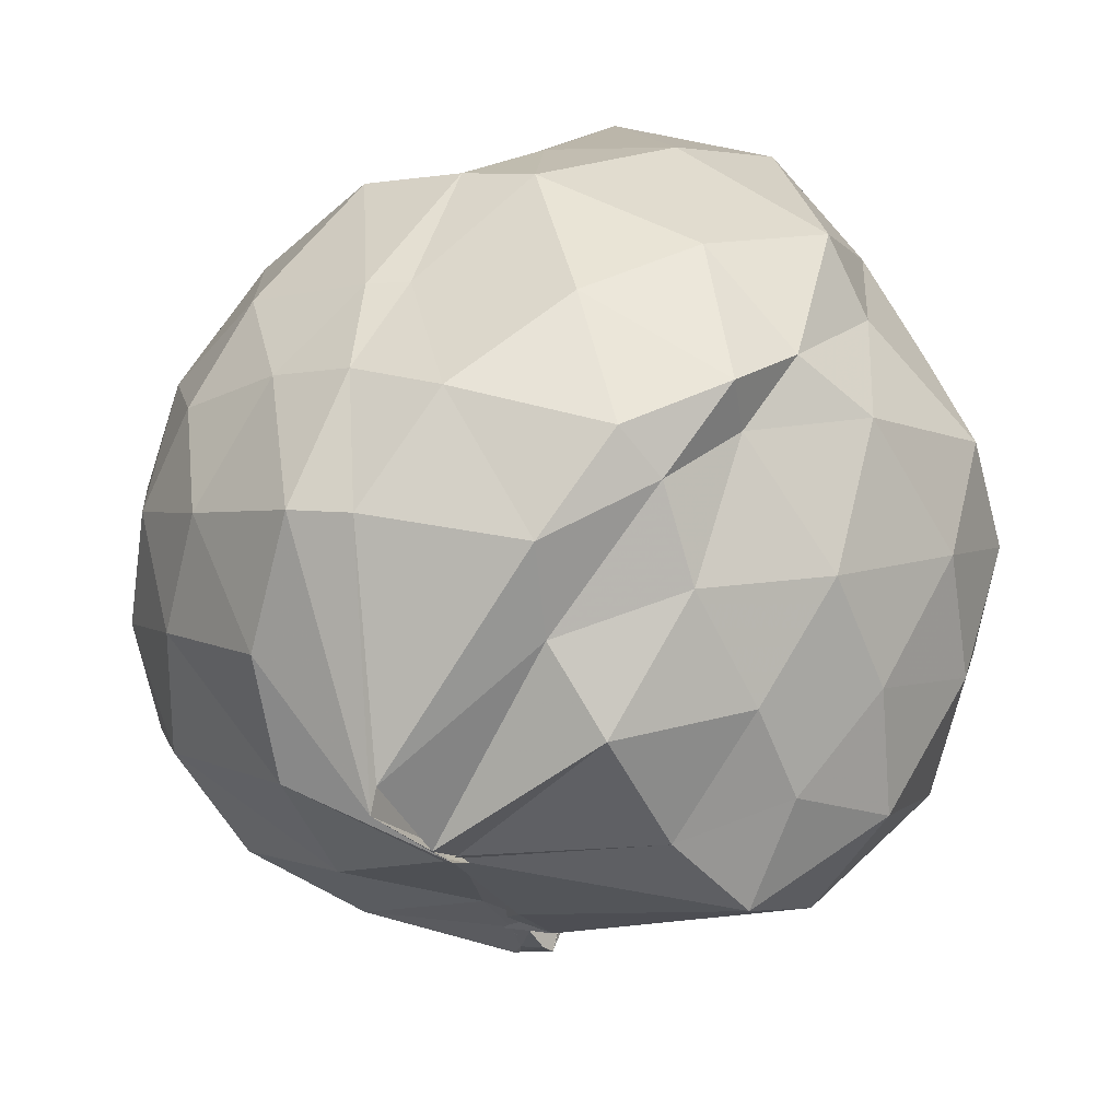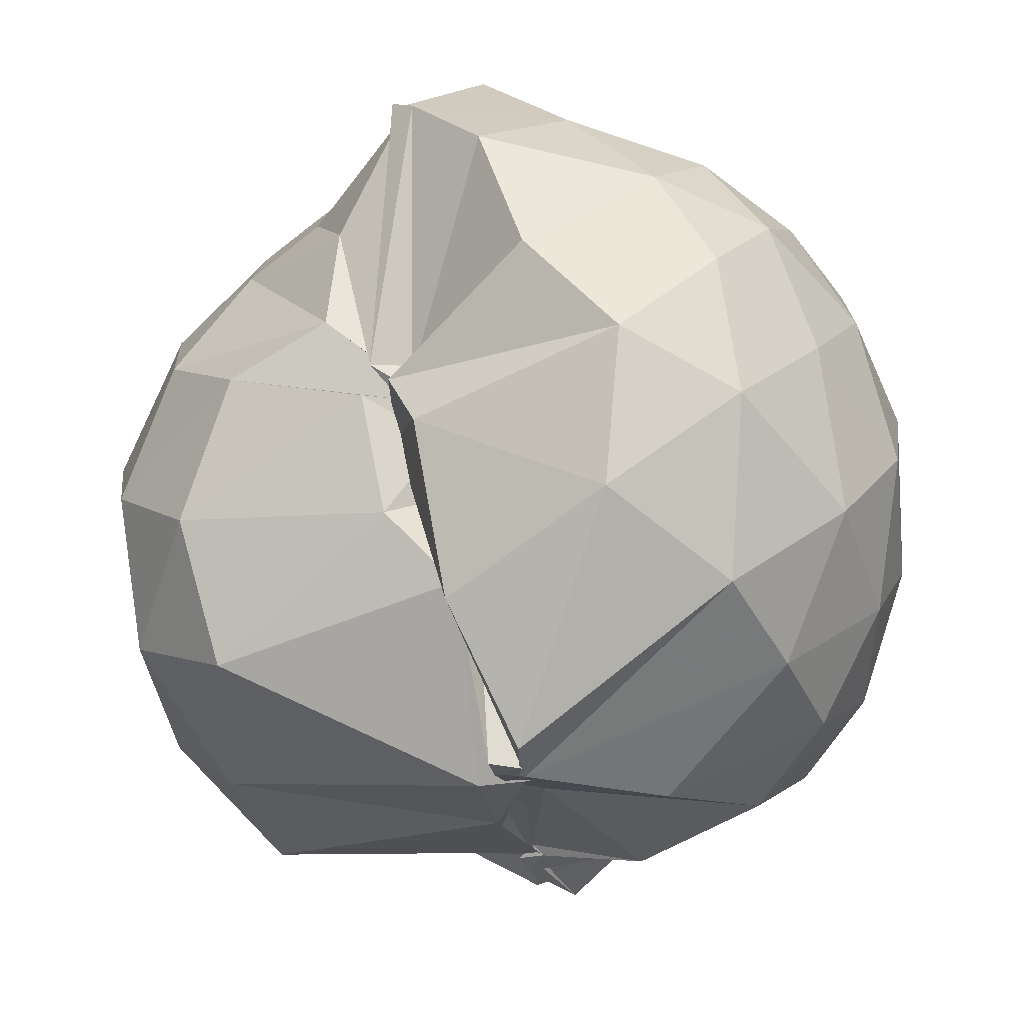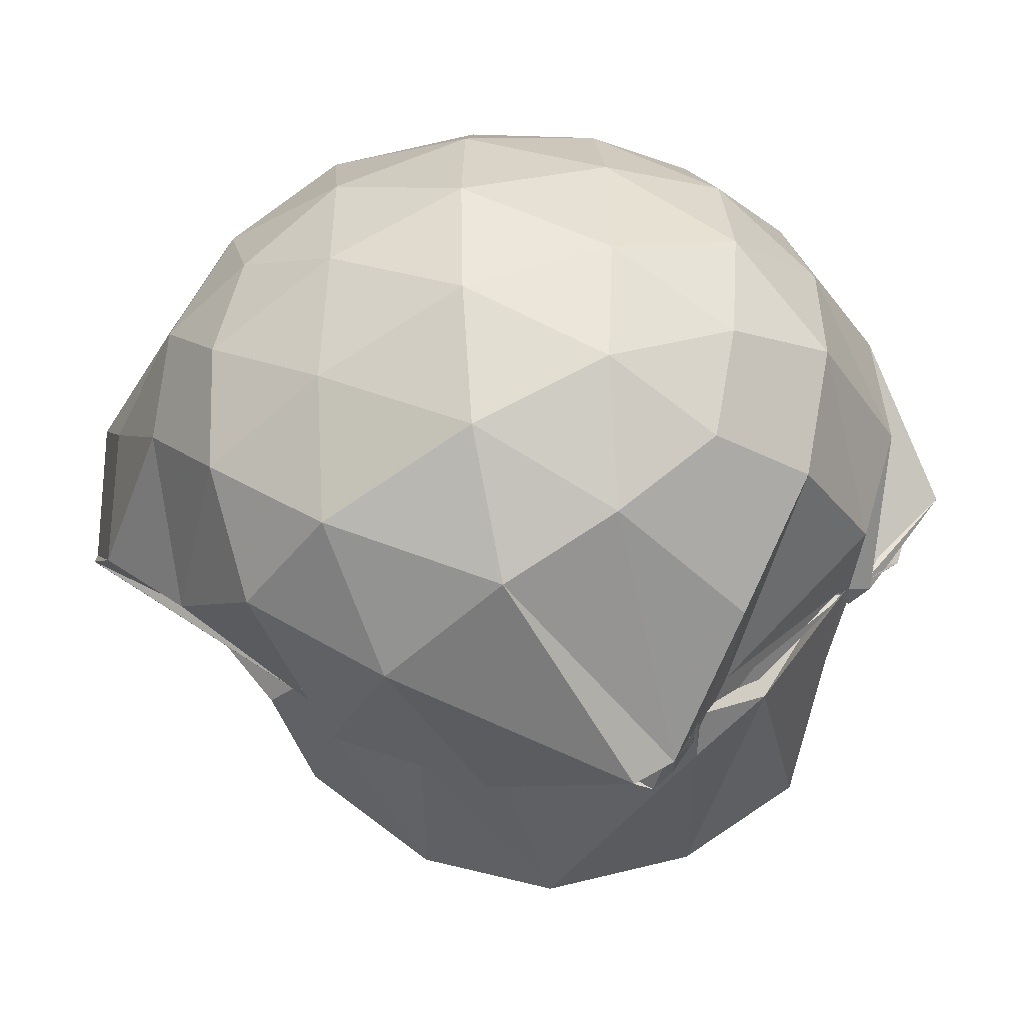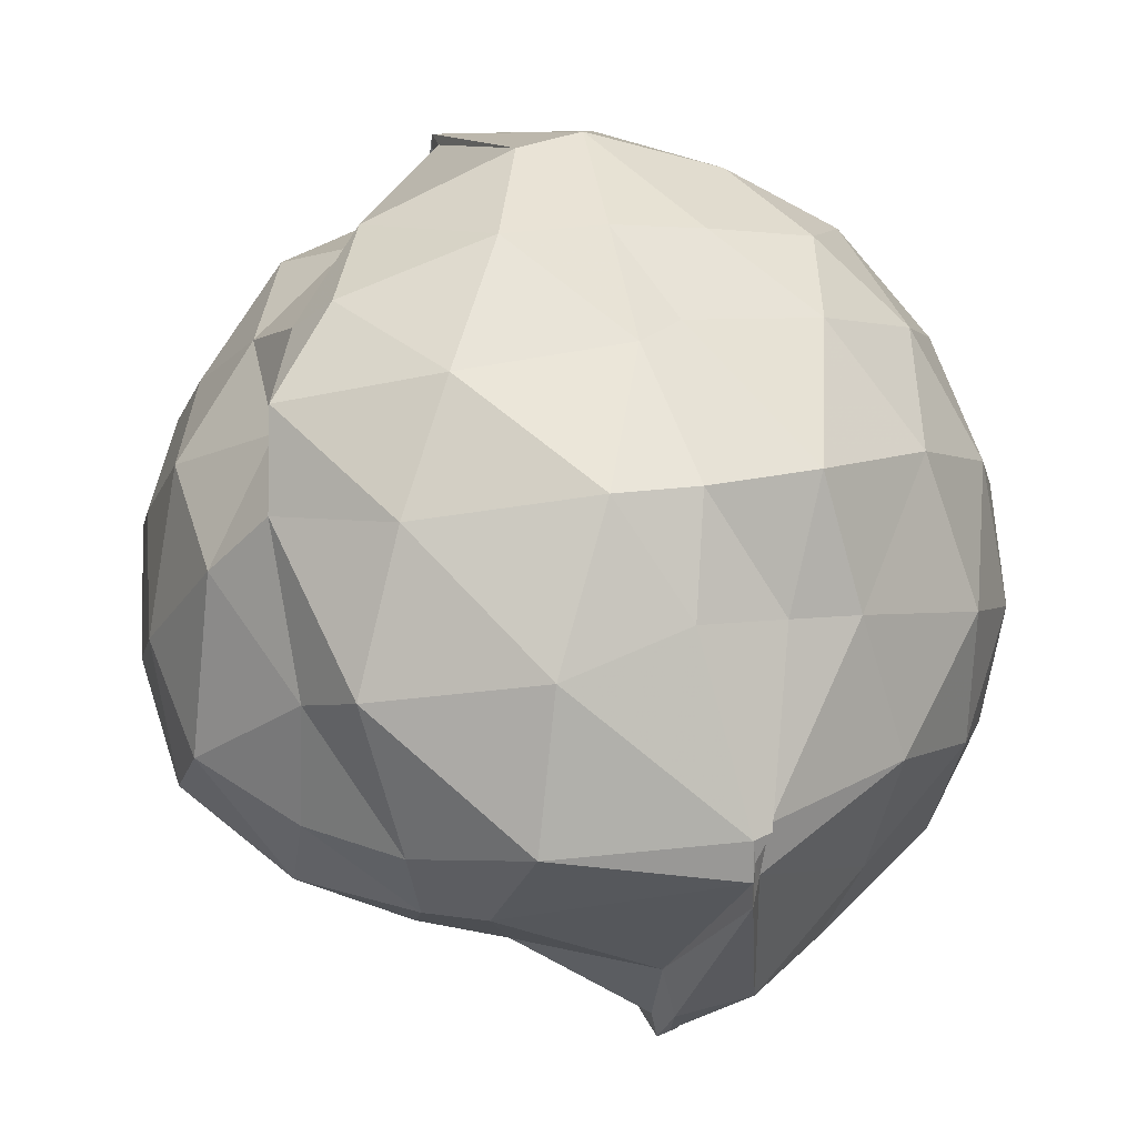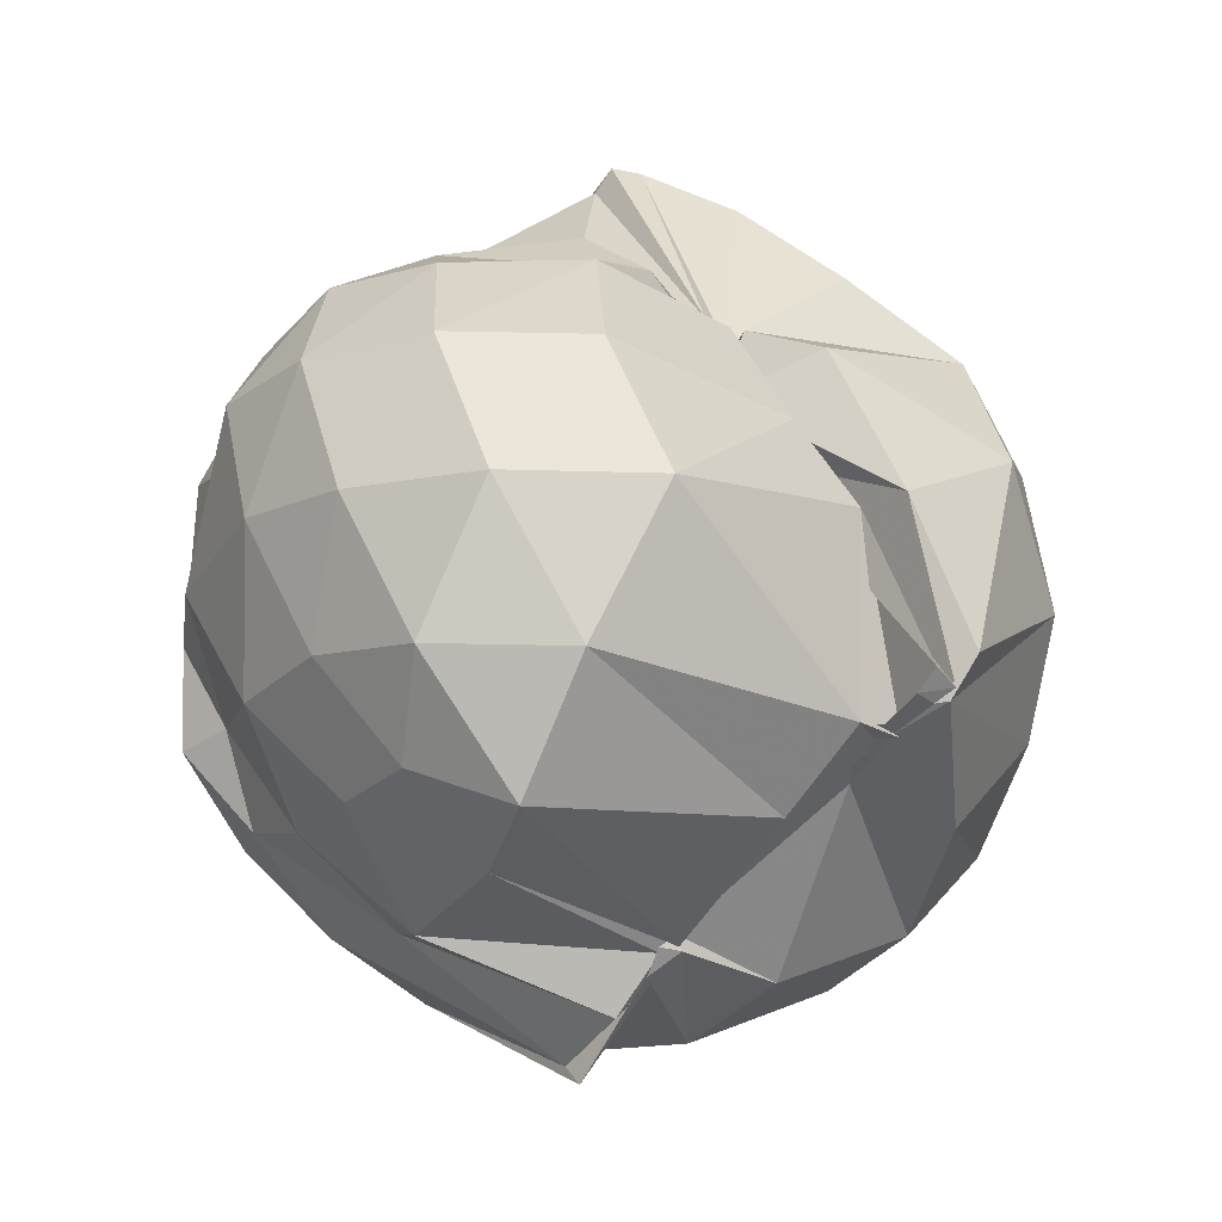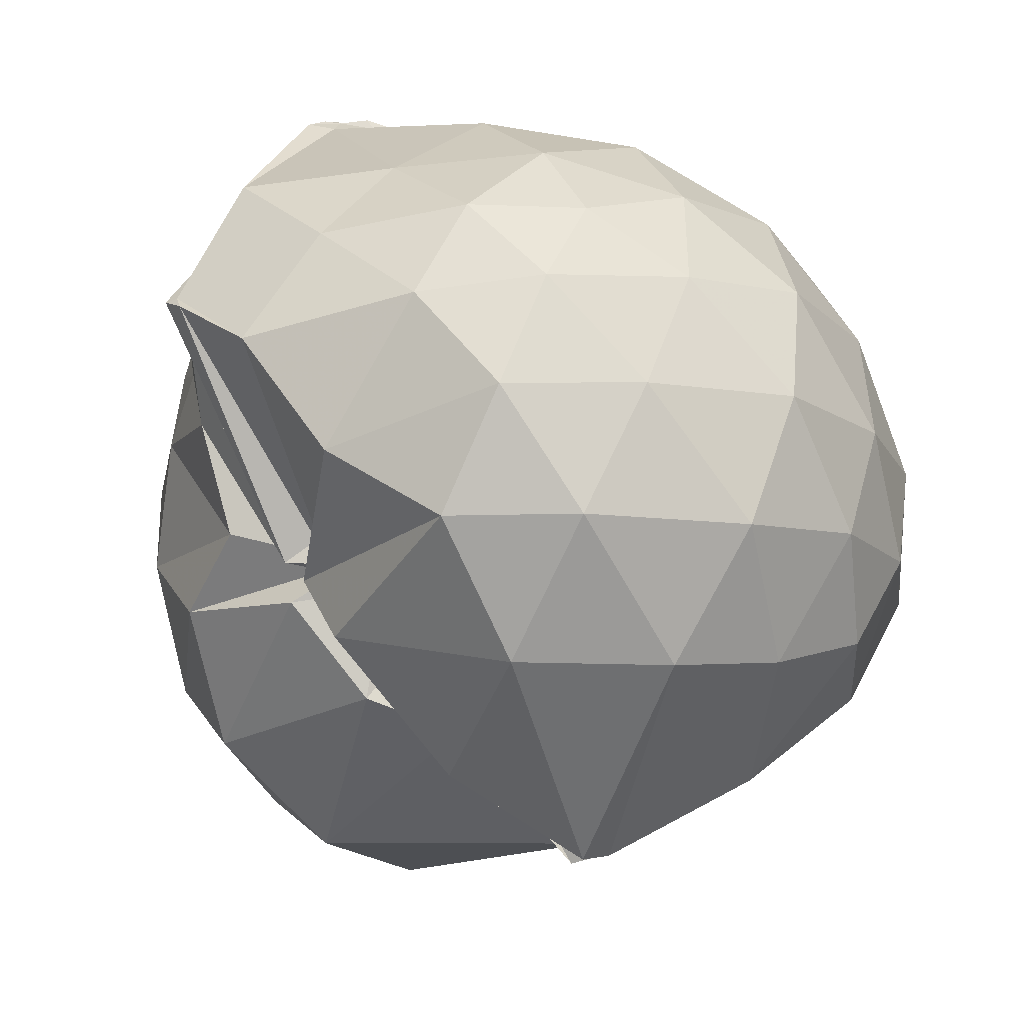
<metadata>
{"format":"obj","ext":"obj","renderer":"f3d","projection":"perspective","resolution":1024,"background":"white","views":[{"elev":32.1,"azim":-154.4,"up":"+Y"},{"elev":-74.0,"azim":13.7,"up":"+Y"},{"elev":-50.7,"azim":96.1,"up":"+Y"},{"elev":80.0,"azim":-12.5,"up":"+Y"},{"elev":-17.7,"azim":-55.5,"up":"+Z"},{"elev":-46.6,"azim":47.3,"up":"+Y"}]}
</metadata>
<code>
v 0.009085 -0.5244 2.405
v -0.129 -0.7313 0.6198
v 0.8306 -0.5302 1.905
v 0.758 -0.3081 1.961
v 0.5914 -0.04969 1.99
v 0.2839 0.1707 2.07
v 0.2824 0.1904 2.089
v 0.2424 0.2086 2.099
v -0.1613 0.2303 2.05
v -0.4078 0.06381 1.979
v -0.6012 -0.07002 1.858
v -0.6512 -0.2833 1.938
v -0.6379 -0.5489 1.932
v -0.4727 -0.8196 1.931
v -0.1836 -0.9479 1.856
v -0.04069 -0.9071 1.705
v -0.1102 -0.9076 1.667
v -0.1402 -0.8941 1.732
v -0.07128 -1.106 1.813
v 0.4014 -1.168 1.923
v 0.6347 -0.9927 1.976
v 0.7691 -0.7538 1.967
v 0.9228 -0.3887 1.692
v 0.8167 -0.1235 1.724
v 0.5515 0.1449 1.717
v 0.4024 0.2219 1.705
v 0.2212 0.3183 1.692
v -0.05843 0.3552 1.748
v -0.43 0.2551 1.691
v -0.5417 0.1004 1.649
v -0.7872 -0.1408 1.671
v -0.8547 -0.3895 1.687
v -0.8158 -0.6842 1.69
v -0.6447 -0.9586 1.678
v -0.1854 -1.093 1.625
v -0.03208 -0.9418 1.584
v -0.01216 -0.9652 1.606
v -0.08444 -1.288 1.464
v 0.3006 -1.325 1.635
v 0.6182 -1.19 1.727
v 0.8083 -0.9379 1.72
v 0.9207 -0.6696 1.693
v 0.9206 -0.2321 1.407
v 0.7633 0.04447 1.411
v 0.5262 0.2803 1.446
v 0.2915 0.3524 1.443
v 0.1143 0.3911 1.427
v -0.278 0.3357 1.385
v -0.5246 0.1893 1.289
v -0.67 0.05596 1.343
v -0.8406 -0.2486 1.395
v -0.8939 -0.5259 1.382
v -0.8403 -0.8381 1.372
v -0.6255 -1.101 1.374
v -0.06611 -1.172 1.459
v -0.08013 -1.337 1.1
v -0.01257 -1.341 1.074
v -0.005731 -1.39 1.137
v 0.5094 -1.305 1.363
v 0.7819 -1.113 1.398
v 0.9355 -0.8409 1.403
v 0.9797 -0.5339 1.404
v 0.8187 -0.1131 1.123
v 0.6177 0.1316 1.123
v 0.3318 0.2454 1.095
v 0.2426 0.2578 1.122
v -0.1261 0.3226 1.118
v -0.4767 0.2244 1.081
v -0.4847 0.09834 1.11
v -0.7093 -0.1485 1.071
v -0.8089 -0.4022 1.099
v -0.8513 -0.6808 1.066
v -0.7027 -0.9582 1.05
v -0.1284 -1.195 1.001
v -0.006666 -1.215 0.9933
v -0.07826 -1.292 1.055
v -0.02801 -1.3 1.045
v -0.01157 -1.327 1.049
v 0.5862 -1.193 1.117
v 0.8172 -0.9662 1.11
v 0.9042 -0.6956 1.09
v 0.9 -0.3739 1.094
v 0.6582 -0.02752 0.9146
v 0.4354 0.1123 0.8908
v 0.2416 0.1885 0.863
v 0.02577 0.2136 0.8417
v -0.3175 0.1821 0.8944
v -0.4081 0.08141 0.9033
v -0.4988 -0.1143 0.8578
v -0.6397 -0.3502 0.8565
v -0.7192 -0.5536 0.8792
v -0.6664 -0.7858 0.7843
v -0.128 -1.022 0.8374
v -0.02368 -1.173 0.9836
v -0.04334 -1.175 0.9995
v -0.06893 -1.214 1.008
v -0.0287 -1.209 0.9973
v 0.2689 -1.181 0.8735
v 0.6385 -1.036 0.903
v 0.7467 -0.8191 0.8472
v 0.7822 -0.5375 0.8232
v 0.7466 -0.2623 0.8467
v 0.6683 -0.5363 2.102
v 0.4901 -0.2842 2.165
v 0.2458 0.1254 2.159
v 0.2396 0.1759 2.137
v 0.2279 0.1615 2.173
v -0.2761 -0.07039 2.121
v -0.4075 -0.1543 2.07
v -0.4302 -0.384 2.068
v -0.2368 -0.7907 2.002
v -0.0364 -0.8724 1.782
v -0.08662 -0.8909 1.743
v -0.1098 -0.876 1.736
v -0.1184 -0.9406 1.874
v 0.2401 -0.9772 2.111
v 0.5485 -0.7567 2.14
v 0.3877 -0.5223 2.276
v 0.2115 -0.268 2.371
v 0.2205 0.115 2.216
v 0.0438 -0.3217 2.278
v -0.2479 -0.3472 2.147
v -0.1782 -0.5819 2.152
v -0.02211 -0.8982 1.775
v -0.09148 -0.875 1.773
v -0.07359 -0.8792 1.853
v 0.1915 -0.7361 2.316
v 0.04037 -0.5317 2.397
v 0.0515 -0.4362 2.375
v 0.007259 -0.4817 2.356
v -0.1564 -0.8727 1.901
v 0.05508 -0.5717 2.397
v 0.526 -0.1293 0.7044
v 0.2476 0.003508 0.6073
v 0.1053 0.0276 0.6197
v -0.2361 0.009066 0.7022
v -0.2681 -0.1948 0.6841
v -0.4196 -0.3544 0.6366
v -0.528 -0.6128 0.7081
v -0.07631 -0.7439 0.6276
v -0.1528 -0.7626 0.7146
v -0.03041 -1.169 0.9988
v -0.1082 -1.18 1.006
v 0.001445 -1.093 0.9225
v 0.4549 -0.9621 0.7129
v 0.5782 -0.6947 0.6436
v 0.571 -0.3939 0.6448
v 0.2885 -0.2869 0.5156
v -0.04101 -0.4814 0.3837
v -0.03313 -0.4405 0.4248
v -0.1134 -0.6178 0.4924
v -0.104 -0.7166 0.6129
v -0.1406 -0.7352 0.6795
v -0.09379 -0.7418 0.6335
v -0.08583 -0.744 0.6505
v 0.1579 -0.8241 0.5825
v 0.2275 -0.566 0.4954
v -0.1181 -0.6954 0.5654
v -0.08917 -0.7037 0.5796
v -0.03726 -0.722 0.6286
v -0.06756 -0.742 0.6562
v -0.0692 -0.7458 0.619
f 3 23 4
f 4 23 24
f 4 24 5
f 5 24 25
f 5 25 6
f 6 25 26
f 6 26 7
f 7 26 27
f 7 27 8
f 8 27 28
f 8 28 9
f 9 28 29
f 9 29 10
f 10 29 30
f 10 30 11
f 11 30 31
f 11 31 12
f 12 31 32
f 12 32 13
f 13 32 33
f 13 33 14
f 14 33 34
f 14 34 15
f 15 34 35
f 15 35 16
f 16 35 36
f 16 36 17
f 17 36 37
f 17 37 18
f 18 37 38
f 18 38 19
f 19 38 39
f 19 39 20
f 20 39 40
f 20 40 21
f 21 40 41
f 21 41 22
f 22 41 42
f 22 42 3
f 3 42 23
f 23 43 24
f 24 43 44
f 24 44 25
f 25 44 45
f 25 45 26
f 26 45 46
f 26 46 27
f 27 46 47
f 27 47 28
f 28 47 48
f 28 48 29
f 29 48 49
f 29 49 30
f 30 49 50
f 30 50 31
f 31 50 51
f 31 51 32
f 32 51 52
f 32 52 33
f 33 52 53
f 33 53 34
f 34 53 54
f 34 54 35
f 35 54 55
f 35 55 36
f 36 55 56
f 36 56 37
f 37 56 57
f 37 57 38
f 38 57 58
f 38 58 39
f 39 58 59
f 39 59 40
f 40 59 60
f 40 60 41
f 41 60 61
f 41 61 42
f 42 61 62
f 42 62 23
f 23 62 43
f 43 63 44
f 44 63 64
f 44 64 45
f 45 64 65
f 45 65 46
f 46 65 66
f 46 66 47
f 47 66 67
f 47 67 48
f 48 67 68
f 48 68 49
f 49 68 69
f 49 69 50
f 50 69 70
f 50 70 51
f 51 70 71
f 51 71 52
f 52 71 72
f 52 72 53
f 53 72 73
f 53 73 54
f 54 73 74
f 54 74 55
f 55 74 75
f 55 75 56
f 56 75 76
f 56 76 57
f 57 76 77
f 57 77 58
f 58 77 78
f 58 78 59
f 59 78 79
f 59 79 60
f 60 79 80
f 60 80 61
f 61 80 81
f 61 81 62
f 62 81 82
f 62 82 43
f 43 82 63
f 63 83 64
f 64 83 84
f 64 84 65
f 65 84 85
f 65 85 66
f 66 85 86
f 66 86 67
f 67 86 87
f 67 87 68
f 68 87 88
f 68 88 69
f 69 88 89
f 69 89 70
f 70 89 90
f 70 90 71
f 71 90 91
f 71 91 72
f 72 91 92
f 72 92 73
f 73 92 93
f 73 93 74
f 74 93 94
f 74 94 75
f 75 94 95
f 75 95 76
f 76 95 96
f 76 96 77
f 77 96 97
f 77 97 78
f 78 97 98
f 78 98 79
f 79 98 99
f 79 99 80
f 80 99 100
f 80 100 81
f 81 100 101
f 81 101 82
f 82 101 102
f 82 102 63
f 63 102 83
f 103 104 118
f 104 119 118
f 104 105 119
f 105 120 119
f 105 106 120
f 106 107 120
f 107 121 120
f 107 108 121
f 108 122 121
f 108 109 122
f 109 110 122
f 110 123 122
f 110 111 123
f 111 124 123
f 111 112 124
f 112 113 124
f 113 125 124
f 113 114 125
f 114 126 125
f 114 115 126
f 115 116 126
f 116 127 126
f 116 117 127
f 117 118 127
f 117 103 118
f 118 119 128
f 119 129 128
f 119 120 129
f 120 121 129
f 121 130 129
f 121 122 130
f 122 123 130
f 123 131 130
f 123 124 131
f 124 125 131
f 125 132 131
f 125 126 132
f 126 127 132
f 127 128 132
f 127 118 128
f 133 148 134
f 134 148 149
f 134 149 135
f 135 149 150
f 135 150 136
f 136 150 137
f 137 150 151
f 137 151 138
f 138 151 152
f 138 152 139
f 139 152 140
f 140 152 153
f 140 153 141
f 141 153 154
f 141 154 142
f 142 154 143
f 143 154 155
f 143 155 144
f 144 155 156
f 144 156 145
f 145 156 146
f 146 156 157
f 146 157 147
f 147 157 148
f 147 148 133
f 148 158 149
f 149 158 159
f 149 159 150
f 150 159 151
f 151 159 160
f 151 160 152
f 152 160 153
f 153 160 161
f 153 161 154
f 154 161 155
f 155 161 162
f 155 162 156
f 156 162 157
f 157 162 158
f 157 158 148
f 3 4 103
f 103 4 104
f 4 5 104
f 104 5 105
f 5 6 105
f 105 6 106
f 6 7 106
f 7 8 106
f 106 8 107
f 8 9 107
f 107 9 108
f 9 10 108
f 108 10 109
f 10 11 109
f 11 12 109
f 109 12 110
f 12 13 110
f 110 13 111
f 13 14 111
f 111 14 112
f 14 15 112
f 15 16 112
f 112 16 113
f 16 17 113
f 113 17 114
f 17 18 114
f 114 18 115
f 18 19 115
f 19 20 115
f 115 20 116
f 20 21 116
f 116 21 117
f 21 22 117
f 117 22 103
f 22 3 103
f 83 133 84
f 84 133 134
f 84 134 85
f 85 134 135
f 85 135 86
f 86 135 136
f 86 136 87
f 87 136 88
f 88 136 137
f 88 137 89
f 89 137 138
f 89 138 90
f 90 138 139
f 90 139 91
f 91 139 92
f 92 139 140
f 92 140 93
f 93 140 141
f 93 141 94
f 94 141 142
f 94 142 95
f 95 142 96
f 96 142 143
f 96 143 97
f 97 143 144
f 97 144 98
f 98 144 145
f 98 145 99
f 99 145 100
f 100 145 146
f 100 146 101
f 101 146 147
f 101 147 102
f 102 147 133
f 102 133 83
f 128 129 1
f 129 130 1
f 130 131 1
f 131 132 1
f 132 128 1
f 159 158 2
f 160 159 2
f 161 160 2
f 162 161 2
f 158 162 2

</code>
